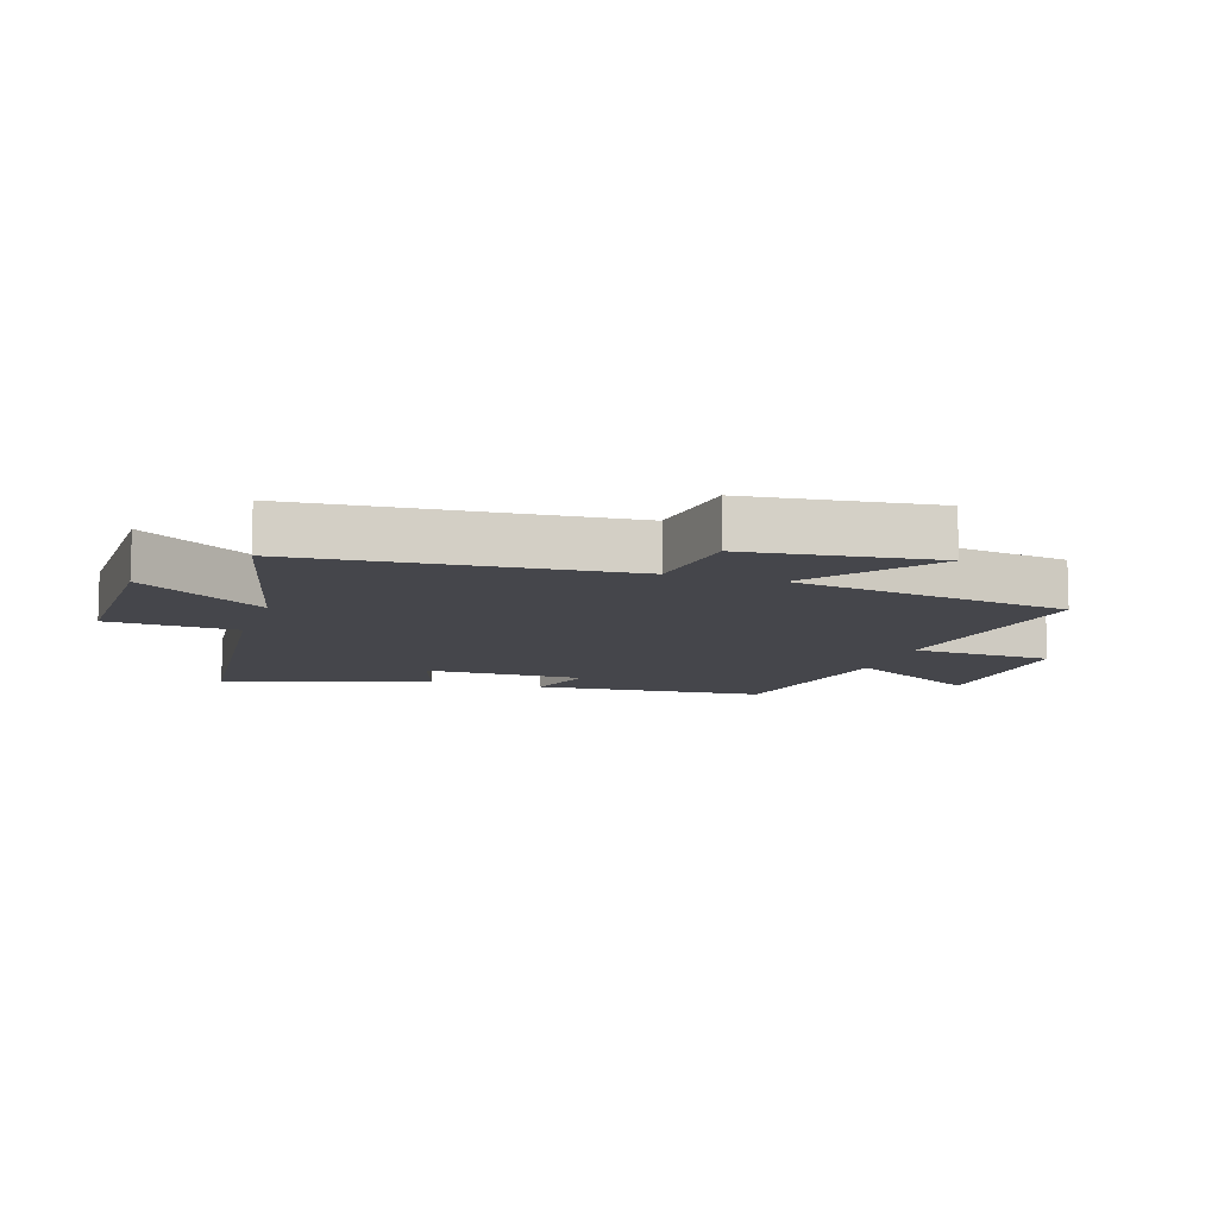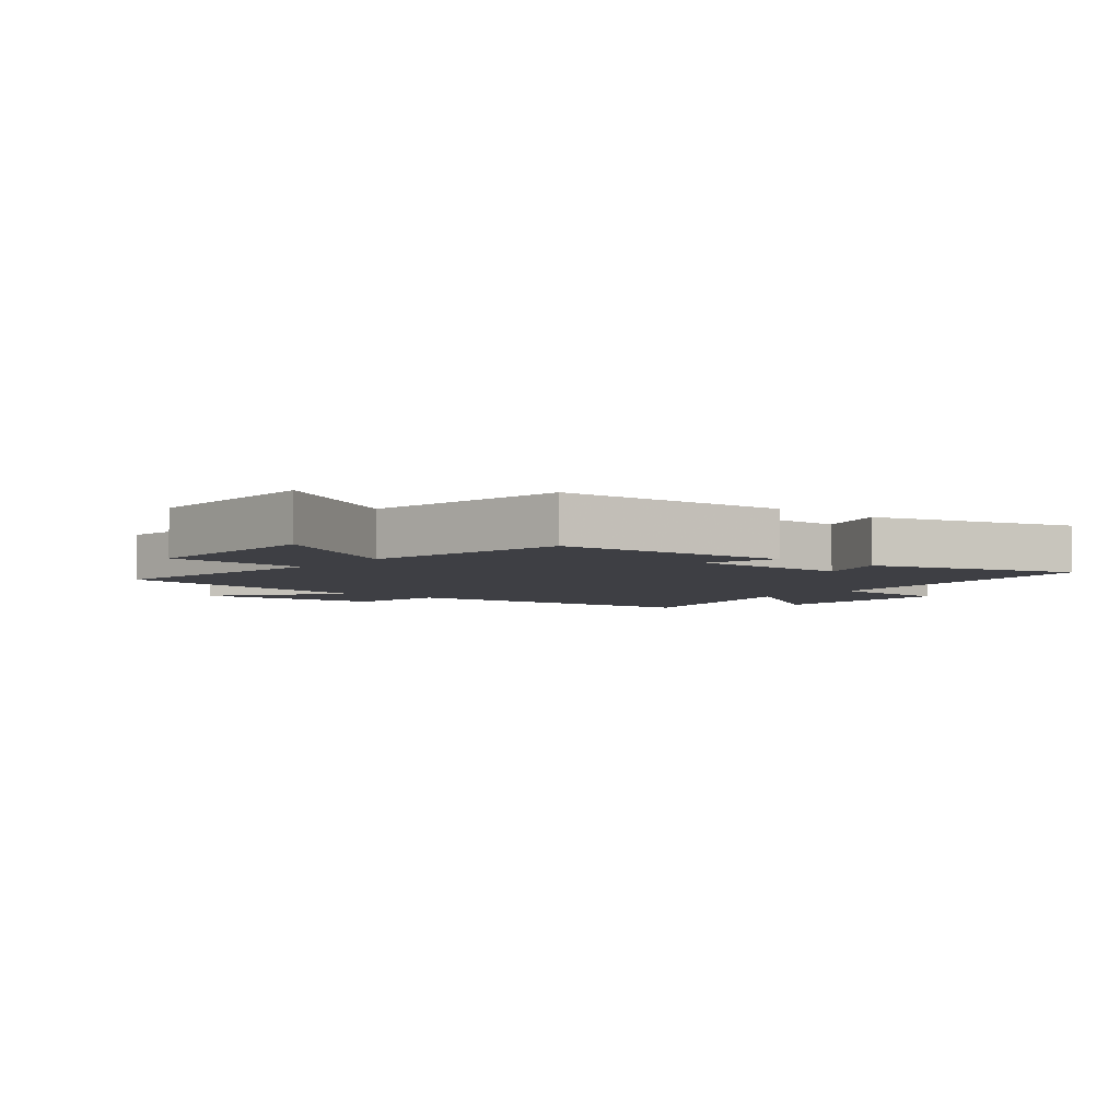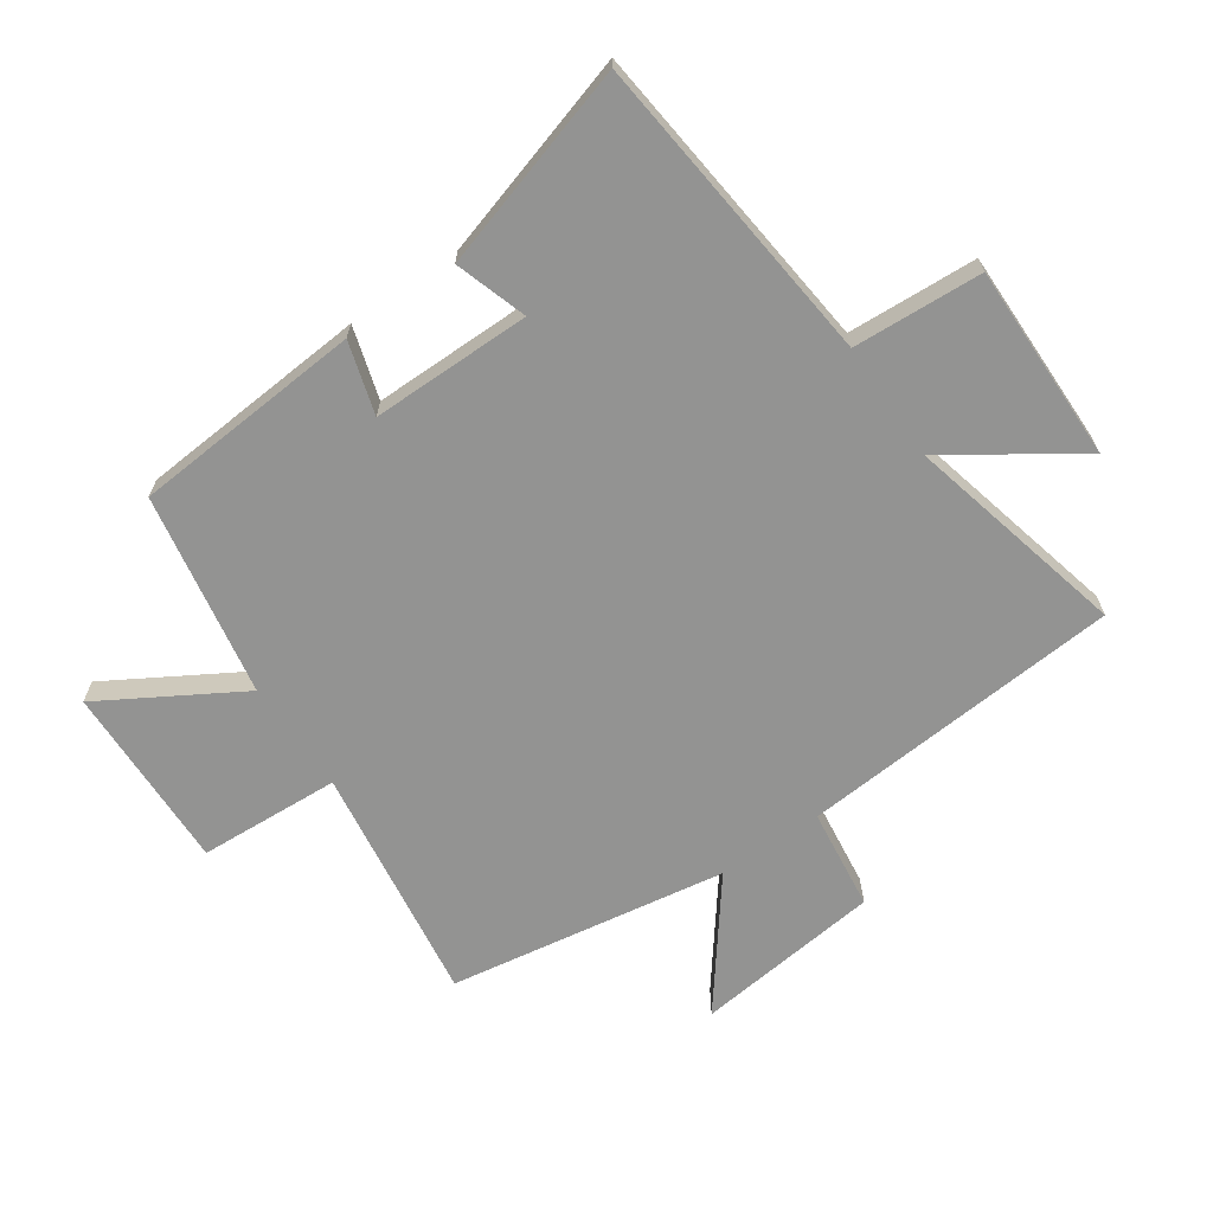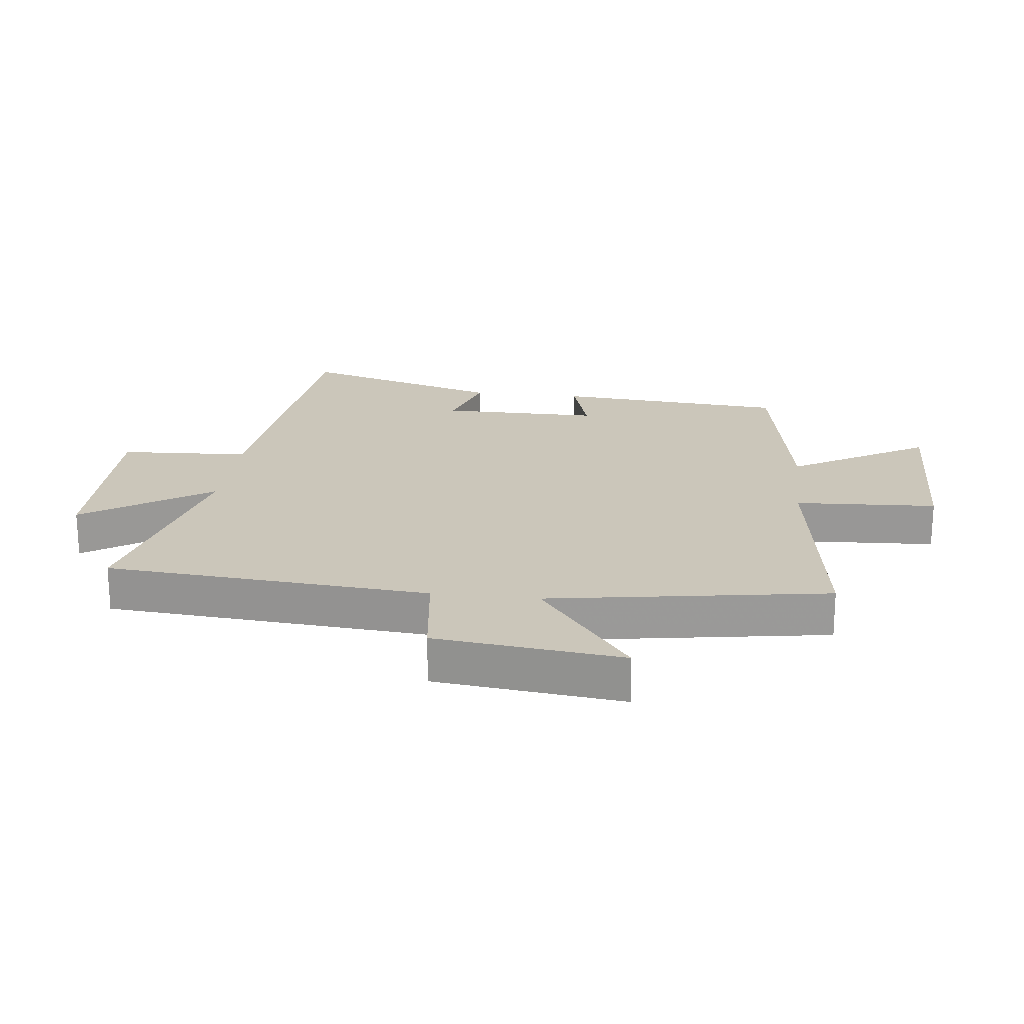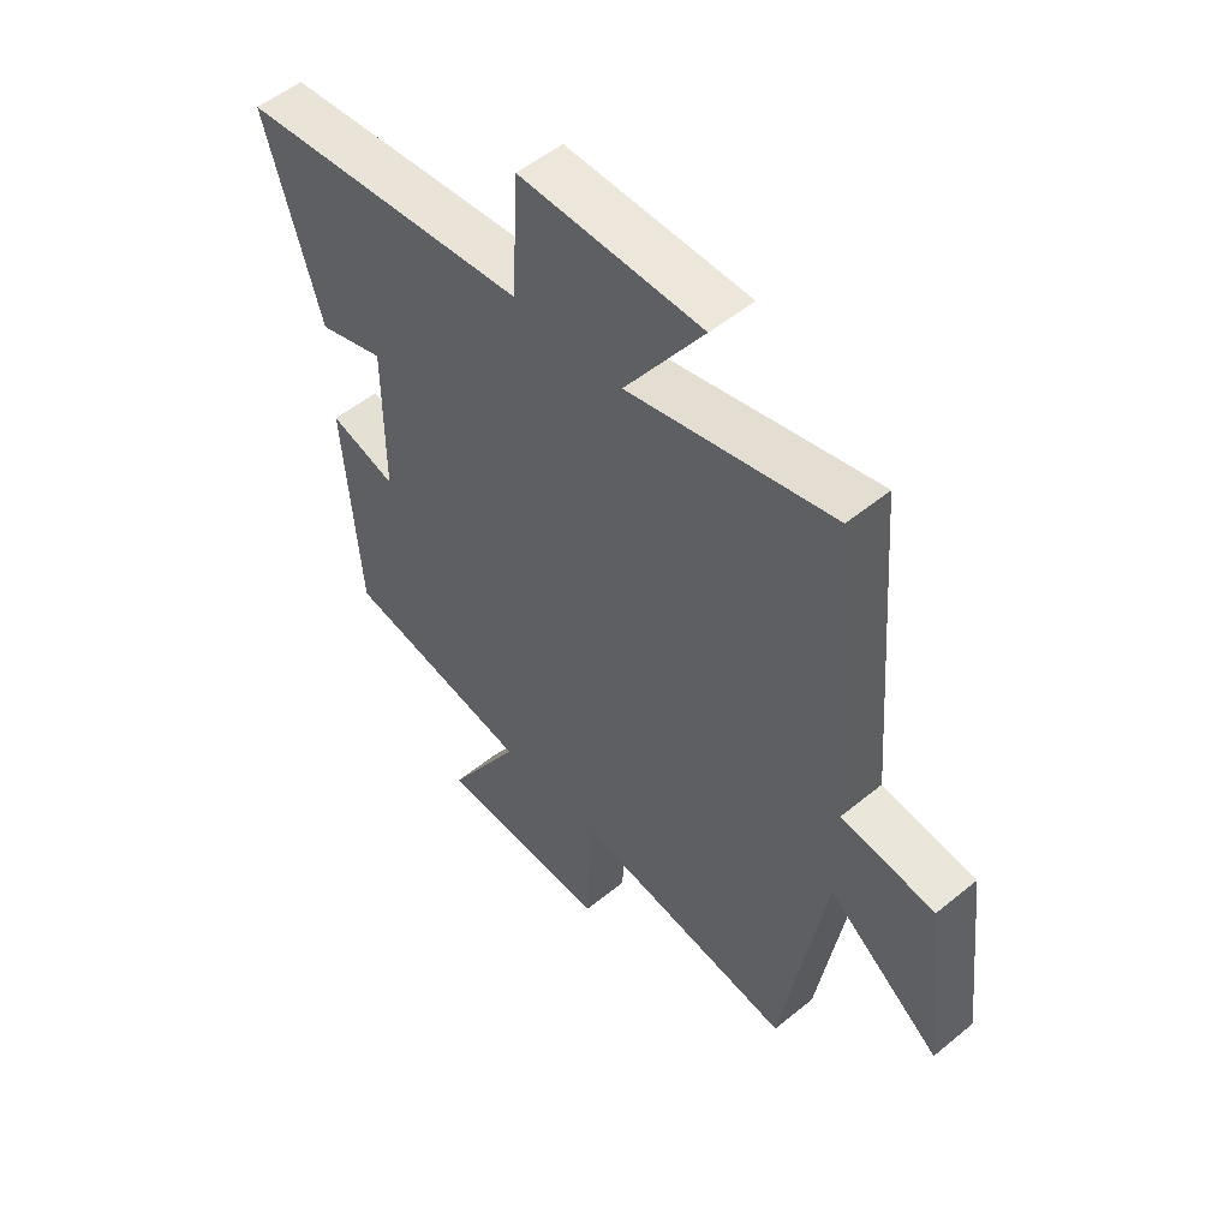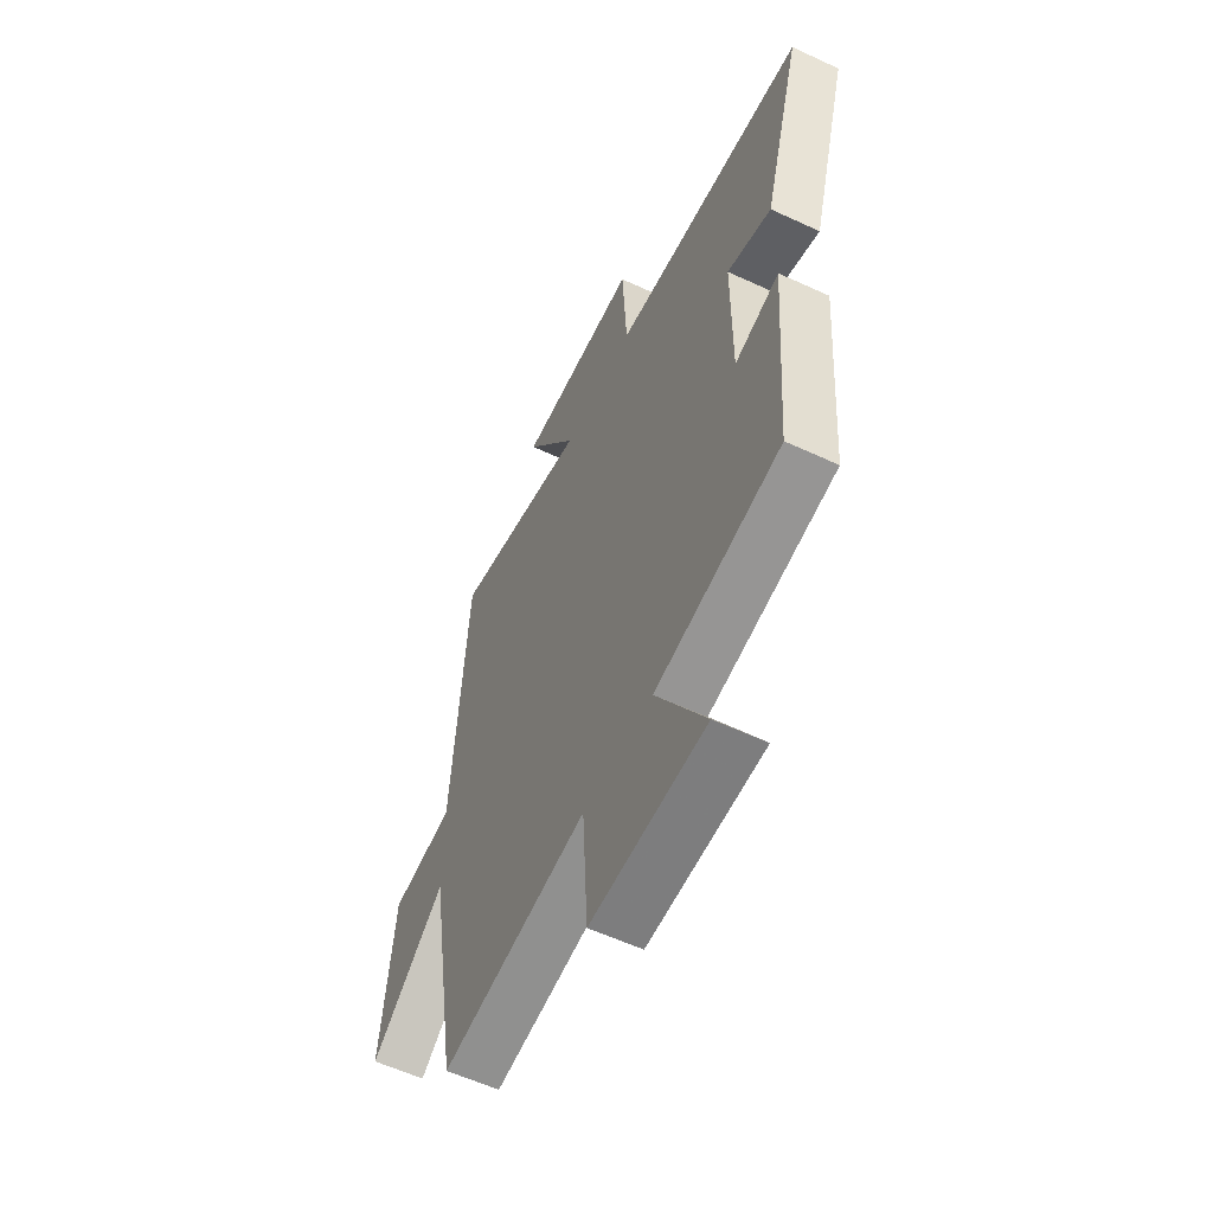
<metadata>
{"format":"obj","ext":"obj","renderer":"f3d","projection":"perspective","resolution":1024,"background":"white","views":[{"elev":-10.1,"azim":72.2,"up":"+Y"},{"elev":-4.5,"azim":-129.4,"up":"+Y"},{"elev":-66.6,"azim":-55.3,"up":"+Y"},{"elev":21.1,"azim":96.8,"up":"+Y"},{"elev":52.7,"azim":48.6,"up":"+Z"},{"elev":-57.8,"azim":-115.7,"up":"+Z"}]}
</metadata>
<code>
v -0.472 0.07 -0.44
v -0.5 0.07 -0.067
v -0.384 0.07 -0.102
v -0.384 0.07 0.156
v -0.5 0.07 0.119
v -0.598 0.07 0.448
v -0.09 0.07 0.5
v -0.078 0.07 0.709
v 0.24 0.07 0.705
v 0.102 0.07 0.5
v 0.46 0.07 0.585
v 0.5 0.07 0.063
v 0.664 0.07 0.042
v 0.698 0.07 -0.26
v 0.5 0.07 -0.107
v 0.426 0.07 -0.556
v 0.04 0.07 -0.5
v 0.027 0.07 -0.729
v -0.275 0.07 -0.721
v -0.144 0.07 -0.5
v -0.472 0 -0.44
v -0.5 0 -0.067
v -0.384 0 -0.102
v -0.384 0 0.156
v -0.5 0 0.119
v -0.598 0 0.448
v -0.09 0 0.5
v -0.078 0 0.709
v 0.24 0 0.705
v 0.102 0 0.5
v 0.46 0 0.585
v 0.5 0 0.063
v 0.664 0 0.042
v 0.698 0 -0.26
v 0.5 0 -0.107
v 0.426 0 -0.556
v 0.04 0 -0.5
v 0.027 0 -0.729
v -0.275 0 -0.721
v -0.144 0 -0.5
f 17 18 19 20
f 1 2 3
f 20 1 3
f 17 20 3
f 17 3 4
f 16 17 4
f 15 16 4
f 12 13 14 15
f 12 15 4
f 11 12 4
f 10 11 4
f 7 8 9 10
f 6 7 10
f 5 6 10
f 4 5 10
f 40 39 38 37
f 23 22 21
f 23 21 40
f 23 40 37
f 24 23 37
f 24 37 36
f 24 36 35
f 35 34 33 32
f 24 35 32
f 24 32 31
f 24 31 30
f 30 29 28 27
f 30 27 26
f 30 26 25
f 30 25 24
f 1 21 22 2
f 2 22 23 3
f 3 23 24 4
f 4 24 25 5
f 5 25 26 6
f 6 26 27 7
f 7 27 28 8
f 8 28 29 9
f 9 29 30 10
f 10 30 31 11
f 11 31 32 12
f 12 32 33 13
f 13 33 34 14
f 14 34 35 15
f 15 35 36 16
f 16 36 37 17
f 17 37 38 18
f 18 38 39 19
f 19 39 40 20
f 20 40 21 1

</code>
